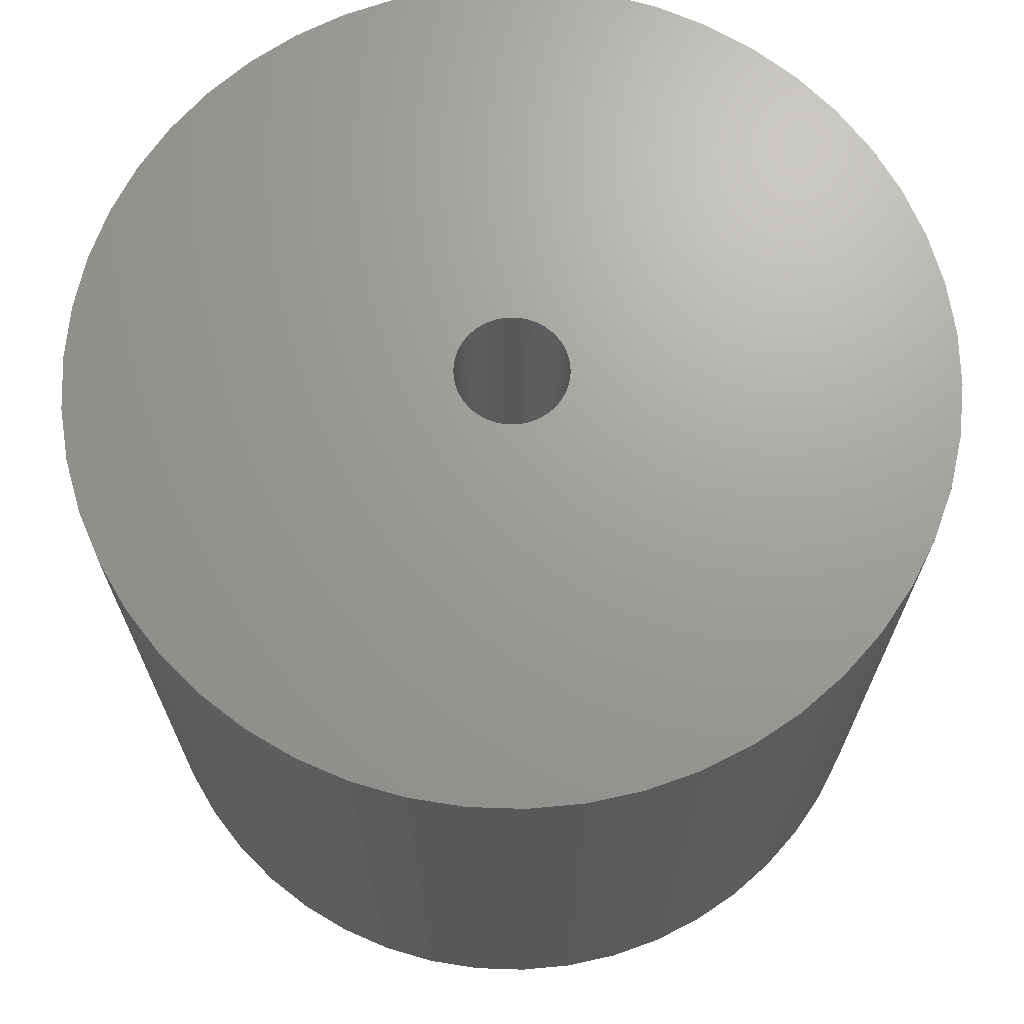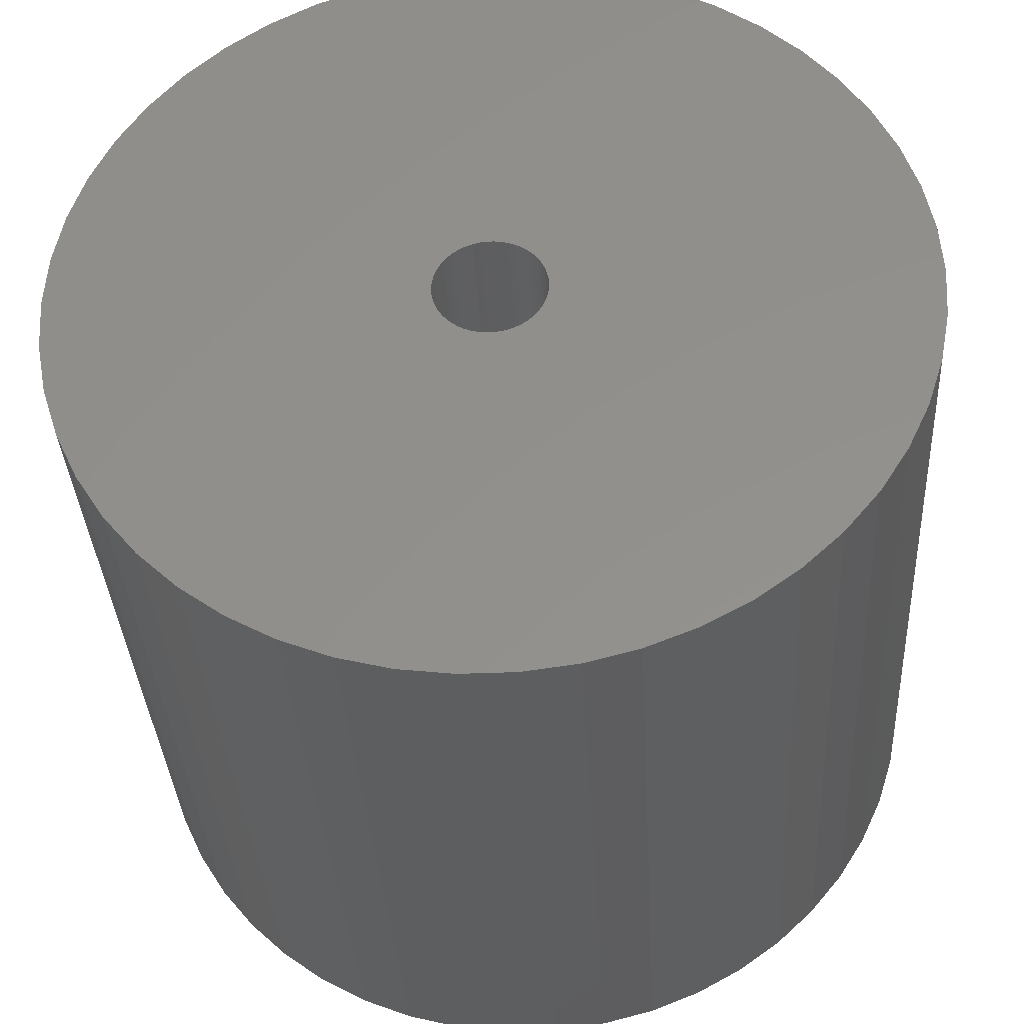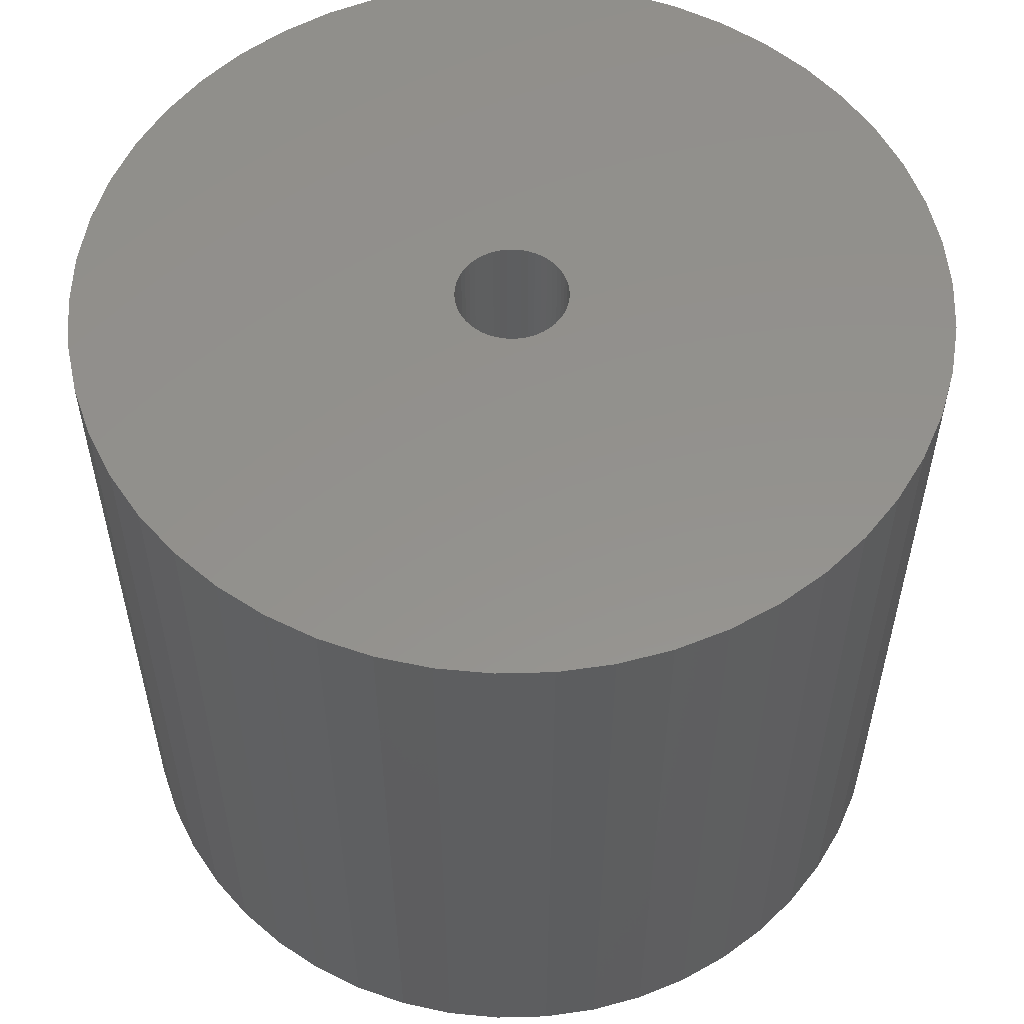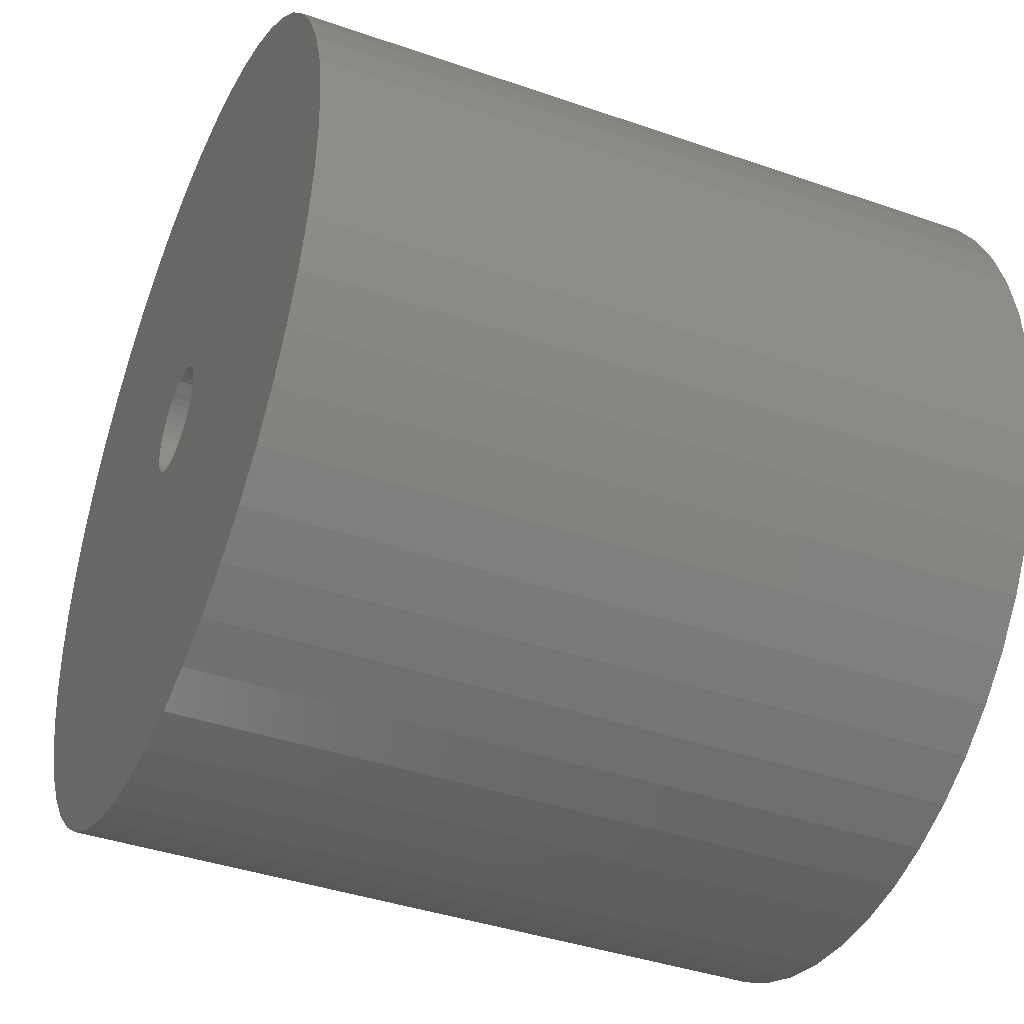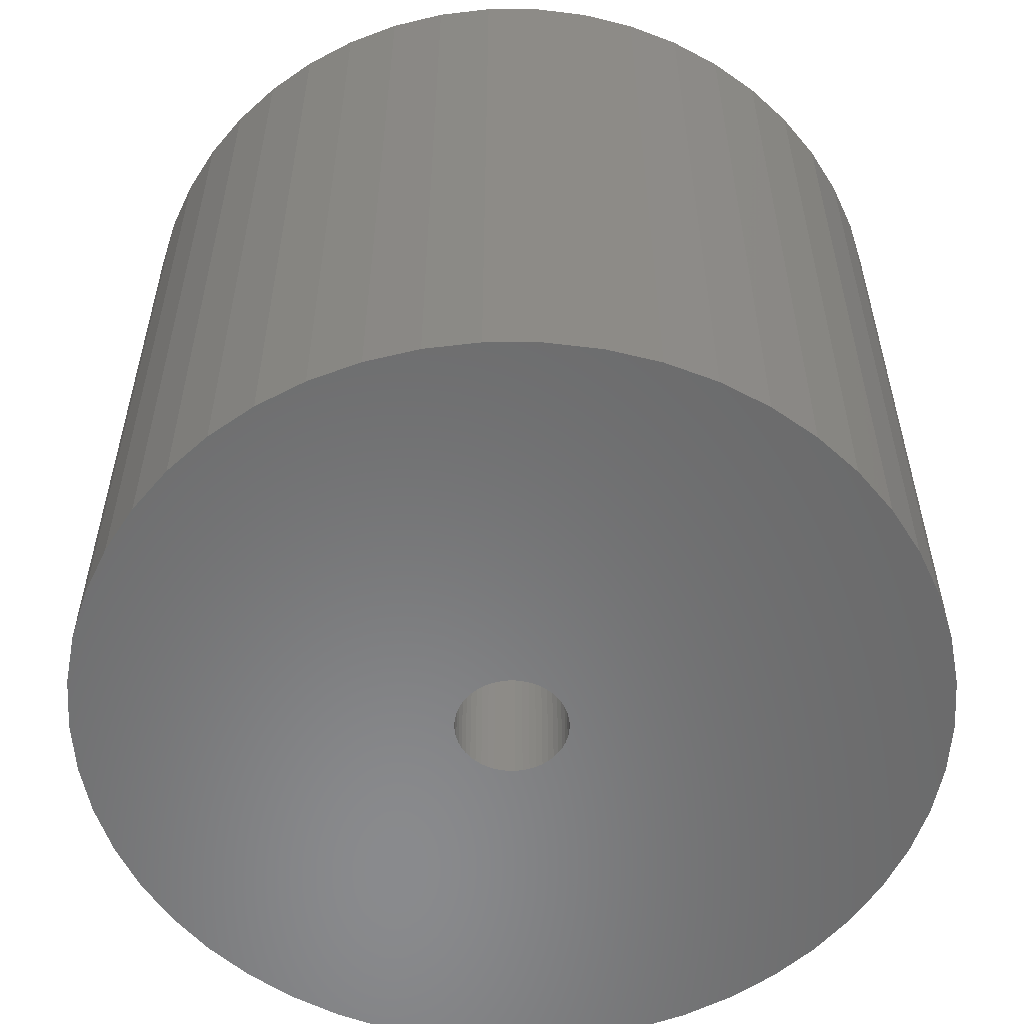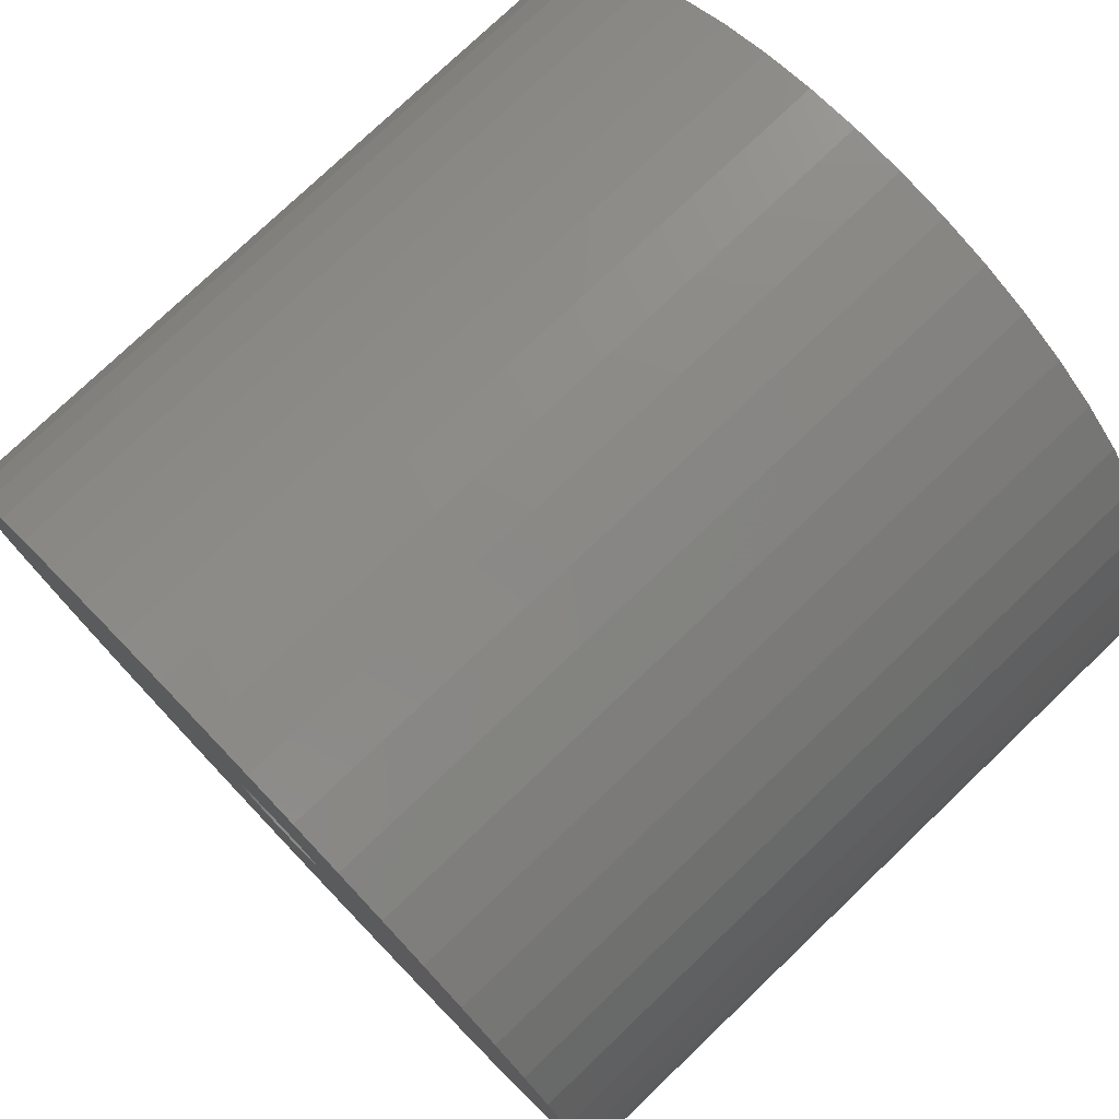
<metadata>
{"format":"stl","ext":"stl","renderer":"f3d","projection":"perspective","resolution":1024,"background":"white","views":[{"elev":68.8,"azim":160.3,"up":"+Z"},{"elev":-35.0,"azim":-176.8,"up":"+Y"},{"elev":55.4,"azim":-95.1,"up":"+Z"},{"elev":-40.4,"azim":-113.1,"up":"+Y"},{"elev":-56.2,"azim":93.5,"up":"+Z"},{"elev":77.0,"azim":46.3,"up":"+Y"}]}
</metadata>
<code>
# stl→obj: 200 verts, 400 faces
v 23 0 20
v 22.82 2.883 -20
v 22.82 2.883 20
v 23 0 -20
v -23 0 -20
v -22.82 2.883 20
v -22.82 2.883 -20
v -23 0 20
v 1.444 22.95 -20
v -1.444 22.95 20
v 1.444 22.95 20
v -1.444 22.95 -20
v -1.444 -22.95 -20
v 1.444 -22.95 20
v -1.444 -22.95 20
v 1.444 -22.95 -20
v 16.77 15.74 -20
v 14.66 17.72 20
v 16.77 15.74 20
v 14.66 17.72 -20
v -14.66 17.72 -20
v -16.77 15.74 20
v -14.66 17.72 20
v -16.77 15.74 -20
v -7.107 21.87 -20
v -9.793 20.81 20
v -7.107 21.87 20
v -9.793 20.81 -20
v 20.16 -11.08 20
v 21.38 -8.467 -20
v 21.38 -8.467 20
v 20.16 -11.08 -20
v 21.38 8.467 20
v 20.16 11.08 -20
v 20.16 11.08 20
v 21.38 8.467 -20
v 9.793 20.81 -20
v 7.107 21.87 20
v 9.793 20.81 20
v 7.107 21.87 -20
v 4.31 22.59 20
v 4.31 22.59 -20
v 12.32 19.42 -20
v 12.32 19.42 20
v -21.38 8.467 -20
v -20.16 11.08 20
v -20.16 11.08 -20
v -21.38 8.467 20
v -18.61 13.52 -20
v -18.61 13.52 20
v -22.28 5.72 -20
v -22.28 5.72 20
v -4.31 22.59 20
v -4.31 22.59 -20
v 4.31 -22.59 20
v 4.31 -22.59 -20
v 22.28 5.72 20
v 22.28 5.72 -20
v 18.61 13.52 20
v 18.61 13.52 -20
v 3 0 20
v 2.976 0.376 20
v 22.82 -2.883 20
v 2.906 0.7461 20
v 2.976 -0.376 20
v 2.789 1.104 20
v 22.28 -5.72 20
v 2.629 1.445 20
v 2.906 -0.7461 20
v 2.427 1.763 20
v 2.187 2.054 20
v 2.789 -1.104 20
v 1.912 2.312 20
v 1.607 2.533 20
v 2.629 -1.445 20
v 1.277 2.714 20
v 18.61 -13.52 20
v 0.9271 2.853 20
v 2.427 -1.763 20
v 16.77 -15.74 20
v 0.5621 2.947 20
v 0.1884 2.994 20
v -0.1884 2.994 20
v -0.5621 2.947 20
v -0.9271 2.853 20
v -1.277 2.714 20
v -1.607 2.533 20
v -12.32 19.42 20
v -1.912 2.312 20
v -2.187 2.054 20
v -2.427 1.763 20
v 2.187 -2.054 20
v 14.66 -17.72 20
v 1.912 -2.312 20
v 12.32 -19.42 20
v 1.607 -2.533 20
v 9.793 -20.81 20
v 1.277 -2.714 20
v 7.107 -21.87 20
v 0.9271 -2.853 20
v 0.5621 -2.947 20
v 0.1884 -2.994 20
v -0.1884 -2.994 20
v -0.5621 -2.947 20
v -4.31 -22.59 20
v -0.9271 -2.853 20
v -7.107 -21.87 20
v -1.277 -2.714 20
v -9.793 -20.81 20
v -1.607 -2.533 20
v -12.32 -19.42 20
v -1.912 -2.312 20
v -14.66 -17.72 20
v -2.187 -2.054 20
v -16.77 -15.74 20
v -2.427 -1.763 20
v -18.61 -13.52 20
v -2.629 -1.445 20
v -20.16 -11.08 20
v -2.789 -1.104 20
v -21.38 -8.467 20
v -2.906 -0.7461 20
v -22.28 -5.72 20
v -2.976 -0.376 20
v -22.82 -2.883 20
v -3 0 20
v -2.629 1.445 20
v -2.789 1.104 20
v -2.906 0.7461 20
v -2.976 0.376 20
v -12.32 19.42 -20
v 22.82 -2.883 -20
v 18.61 -13.52 -20
v 16.77 -15.74 -20
v -16.77 -15.74 -20
v -14.66 -17.72 -20
v -20.16 -11.08 -20
v -21.38 -8.467 -20
v -18.61 -13.52 -20
v 3 0 -20
v 2.976 -0.376 -20
v 22.28 -5.72 -20
v 2.906 -0.7461 -20
v 2.976 0.376 -20
v 2.789 -1.104 -20
v 2.629 -1.445 -20
v 2.906 0.7461 -20
v 2.427 -1.763 -20
v 2.187 -2.054 -20
v 14.66 -17.72 -20
v 2.789 1.104 -20
v 1.912 -2.312 -20
v 12.32 -19.42 -20
v 1.607 -2.533 -20
v 9.793 -20.81 -20
v 2.629 1.445 -20
v 1.277 -2.714 -20
v 7.107 -21.87 -20
v 0.9271 -2.853 -20
v 2.427 1.763 -20
v 0.5621 -2.947 -20
v 0.1884 -2.994 -20
v -0.1884 -2.994 -20
v -0.5621 -2.947 -20
v -4.31 -22.59 -20
v -0.9271 -2.853 -20
v -7.107 -21.87 -20
v -1.277 -2.714 -20
v -9.793 -20.81 -20
v -1.607 -2.533 -20
v -12.32 -19.42 -20
v -1.912 -2.312 -20
v -2.187 -2.054 -20
v -2.427 -1.763 -20
v 2.187 2.054 -20
v 1.912 2.312 -20
v 1.607 2.533 -20
v 1.277 2.714 -20
v 0.9271 2.853 -20
v 0.5621 2.947 -20
v 0.1884 2.994 -20
v -0.1884 2.994 -20
v -0.5621 2.947 -20
v -0.9271 2.853 -20
v -1.277 2.714 -20
v -1.607 2.533 -20
v -1.912 2.312 -20
v -2.187 2.054 -20
v -2.427 1.763 -20
v -2.629 1.445 -20
v -2.789 1.104 -20
v -2.906 0.7461 -20
v -2.976 0.376 -20
v -3 0 -20
v -2.629 -1.445 -20
v -2.789 -1.104 -20
v -2.906 -0.7461 -20
v -22.28 -5.72 -20
v -2.976 -0.376 -20
v -22.82 -2.883 -20
f 1 2 3
f 2 1 4
f 5 6 7
f 6 5 8
f 9 10 11
f 10 9 12
f 13 14 15
f 14 13 16
f 17 18 19
f 18 17 20
f 21 22 23
f 22 21 24
f 25 26 27
f 26 25 28
f 29 30 31
f 30 29 32
f 33 34 35
f 34 33 36
f 37 38 39
f 38 37 40
f 40 41 38
f 41 40 42
f 43 39 44
f 39 43 37
f 45 46 47
f 46 45 48
f 49 22 24
f 22 49 50
f 51 48 45
f 48 51 52
f 12 53 10
f 53 12 54
f 16 55 14
f 55 16 56
f 57 36 33
f 36 57 58
f 3 58 57
f 58 3 2
f 59 17 19
f 17 59 60
f 35 60 59
f 60 35 34
f 42 11 41
f 11 42 9
f 20 44 18
f 44 20 43
f 47 50 49
f 50 47 46
f 7 52 51
f 52 7 6
f 61 1 3
f 62 3 57
f 1 61 63
f 64 57 33
f 65 63 61
f 66 33 35
f 63 65 67
f 68 35 59
f 69 67 65
f 70 59 19
f 67 69 31
f 71 19 18
f 72 31 69
f 73 18 44
f 31 72 29
f 74 44 39
f 75 29 72
f 76 39 38
f 29 75 77
f 78 38 41
f 79 77 75
f 77 79 80
f 3 62 61
f 57 64 62
f 33 66 64
f 35 68 66
f 59 70 68
f 19 71 70
f 18 73 71
f 44 74 73
f 81 41 11
f 39 76 74
f 38 78 76
f 41 81 78
f 11 82 81
f 11 83 82
f 10 83 11
f 83 10 84
f 53 84 10
f 84 53 85
f 27 85 53
f 85 27 86
f 26 86 27
f 86 26 87
f 88 87 26
f 87 88 89
f 23 89 88
f 89 23 90
f 90 22 91
f 22 90 23
f 92 80 79
f 80 92 93
f 94 93 92
f 93 94 95
f 96 95 94
f 95 96 97
f 98 97 96
f 97 98 99
f 100 99 98
f 99 100 55
f 101 55 100
f 55 101 14
f 102 14 101
f 103 14 102
f 15 103 104
f 105 104 106
f 107 106 108
f 103 15 14
f 109 108 110
f 111 110 112
f 113 112 114
f 115 114 116
f 117 116 118
f 119 118 120
f 121 120 122
f 123 122 124
f 104 105 15
f 125 124 126
f 50 91 22
f 91 50 127
f 106 107 105
f 46 127 50
f 108 109 107
f 127 46 128
f 110 111 109
f 48 128 46
f 112 113 111
f 128 48 129
f 114 115 113
f 52 129 48
f 116 117 115
f 129 52 130
f 118 119 117
f 6 130 52
f 120 121 119
f 130 6 126
f 122 123 121
f 8 126 6
f 124 125 123
f 126 8 125
f 28 88 26
f 88 28 131
f 131 23 88
f 23 131 21
f 54 27 53
f 27 54 25
f 63 4 1
f 4 63 132
f 80 133 77
f 133 80 134
f 135 113 115
f 113 135 136
f 137 121 138
f 121 137 119
f 135 117 139
f 117 135 115
f 140 4 132
f 141 132 142
f 4 140 2
f 143 142 30
f 144 2 140
f 145 30 32
f 2 144 58
f 146 32 133
f 147 58 144
f 148 133 134
f 58 147 36
f 149 134 150
f 151 36 147
f 152 150 153
f 36 151 34
f 154 153 155
f 156 34 151
f 157 155 158
f 34 156 60
f 159 158 56
f 160 60 156
f 60 160 17
f 132 141 140
f 142 143 141
f 30 145 143
f 32 146 145
f 133 148 146
f 134 149 148
f 150 152 149
f 153 154 152
f 161 56 16
f 155 157 154
f 158 159 157
f 56 161 159
f 16 162 161
f 16 163 162
f 13 163 16
f 163 13 164
f 165 164 13
f 164 165 166
f 167 166 165
f 166 167 168
f 169 168 167
f 168 169 170
f 171 170 169
f 170 171 172
f 136 172 171
f 172 136 173
f 173 135 174
f 135 173 136
f 175 17 160
f 17 175 20
f 176 20 175
f 20 176 43
f 177 43 176
f 43 177 37
f 178 37 177
f 37 178 40
f 179 40 178
f 40 179 42
f 180 42 179
f 42 180 9
f 181 9 180
f 182 9 181
f 12 182 183
f 54 183 184
f 25 184 185
f 182 12 9
f 28 185 186
f 131 186 187
f 21 187 188
f 24 188 189
f 49 189 190
f 47 190 191
f 45 191 192
f 51 192 193
f 183 54 12
f 7 193 194
f 139 174 135
f 174 139 195
f 184 25 54
f 137 195 139
f 185 28 25
f 195 137 196
f 186 131 28
f 138 196 137
f 187 21 131
f 196 138 197
f 188 24 21
f 198 197 138
f 189 49 24
f 197 198 199
f 190 47 49
f 200 199 198
f 191 45 47
f 199 200 194
f 192 51 45
f 5 194 200
f 193 7 51
f 194 5 7
f 155 95 97
f 95 155 153
f 31 142 67
f 142 31 30
f 77 32 29
f 32 77 133
f 169 107 109
f 107 169 167
f 138 123 198
f 123 138 121
f 150 80 93
f 80 150 134
f 158 97 99
f 97 158 155
f 56 99 55
f 99 56 158
f 67 132 63
f 132 67 142
f 165 15 105
f 15 165 13
f 136 111 113
f 111 136 171
f 171 109 111
f 109 171 169
f 139 119 137
f 119 139 117
f 198 125 200
f 125 198 123
f 200 8 5
f 8 200 125
f 153 93 95
f 93 153 150
f 167 105 107
f 105 167 165
f 140 62 144
f 62 140 61
f 126 193 130
f 193 126 194
f 182 82 83
f 82 182 181
f 162 103 102
f 103 162 163
f 176 71 73
f 71 176 175
f 188 89 90
f 89 188 187
f 185 85 86
f 85 185 184
f 151 68 156
f 68 151 66
f 144 64 147
f 64 144 62
f 179 76 78
f 76 179 178
f 180 78 81
f 78 180 179
f 177 73 74
f 73 177 176
f 128 190 127
f 190 128 191
f 129 191 128
f 191 129 192
f 184 84 85
f 84 184 183
f 114 174 116
f 174 114 173
f 161 102 101
f 102 161 162
f 147 66 151
f 66 147 64
f 160 71 175
f 71 160 70
f 156 70 160
f 70 156 68
f 181 81 82
f 81 181 180
f 178 74 76
f 74 178 177
f 127 189 91
f 189 127 190
f 91 188 90
f 188 91 189
f 130 192 129
f 192 130 193
f 186 86 87
f 86 186 185
f 187 87 89
f 87 187 186
f 183 83 84
f 83 183 182
f 154 98 96
f 98 154 157
f 149 94 92
f 94 149 152
f 143 65 141
f 65 143 69
f 146 72 145
f 72 146 75
f 149 79 148
f 79 149 92
f 141 61 140
f 61 141 65
f 170 112 110
f 112 170 172
f 172 114 112
f 114 172 173
f 116 195 118
f 195 116 174
f 120 197 122
f 197 120 196
f 124 194 126
f 194 124 199
f 157 100 98
f 100 157 159
f 159 101 100
f 101 159 161
f 152 96 94
f 96 152 154
f 145 69 143
f 69 145 72
f 148 75 146
f 75 148 79
f 164 106 104
f 106 164 166
f 163 104 103
f 104 163 164
f 118 196 120
f 196 118 195
f 122 199 124
f 199 122 197
f 166 108 106
f 108 166 168
f 168 110 108
f 110 168 170

</code>
